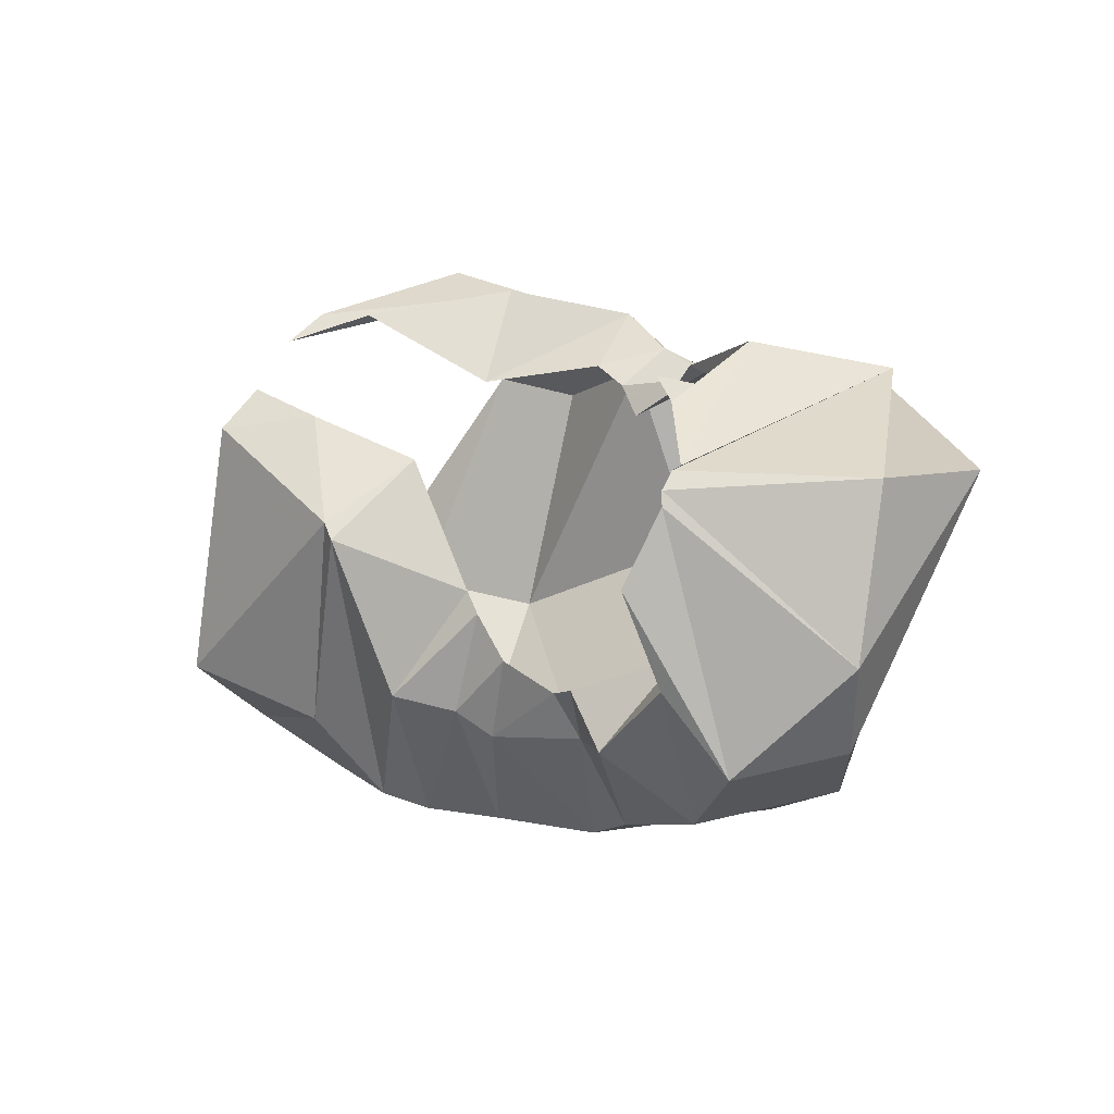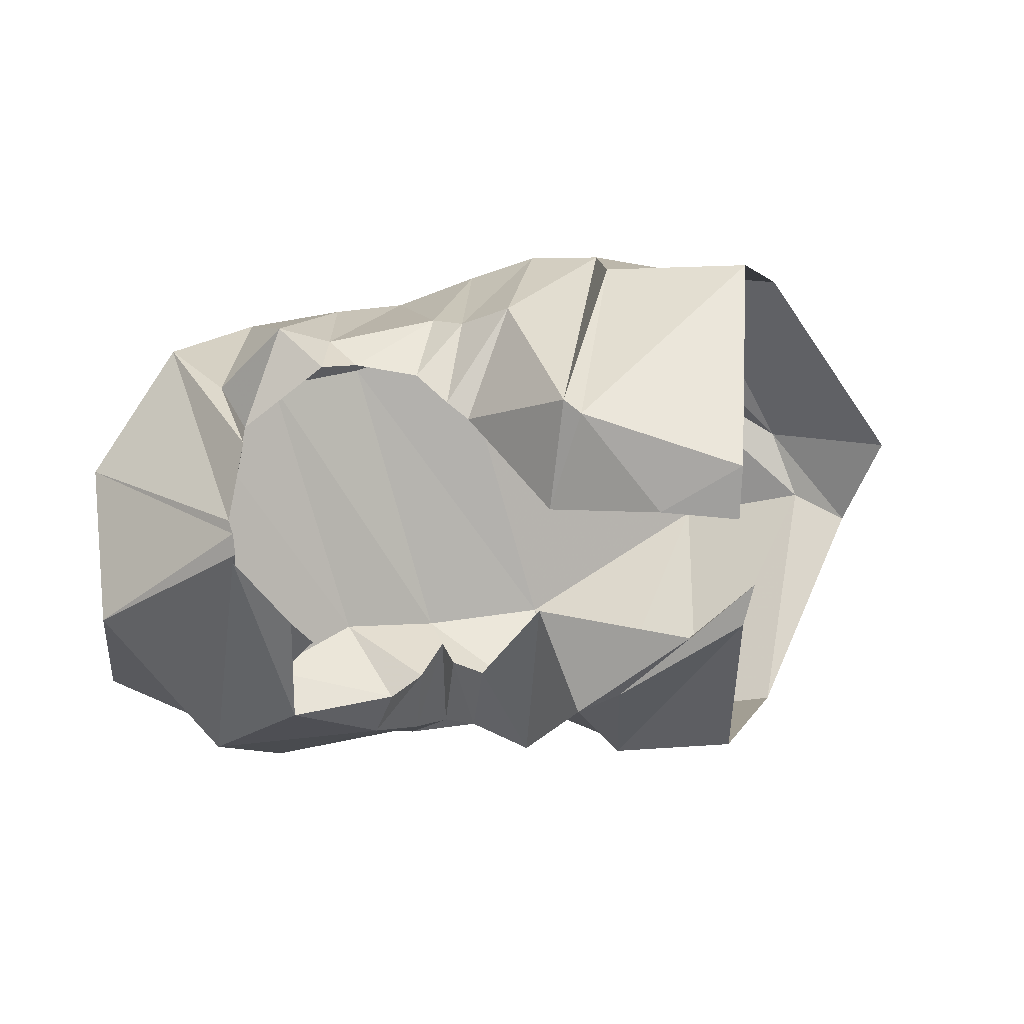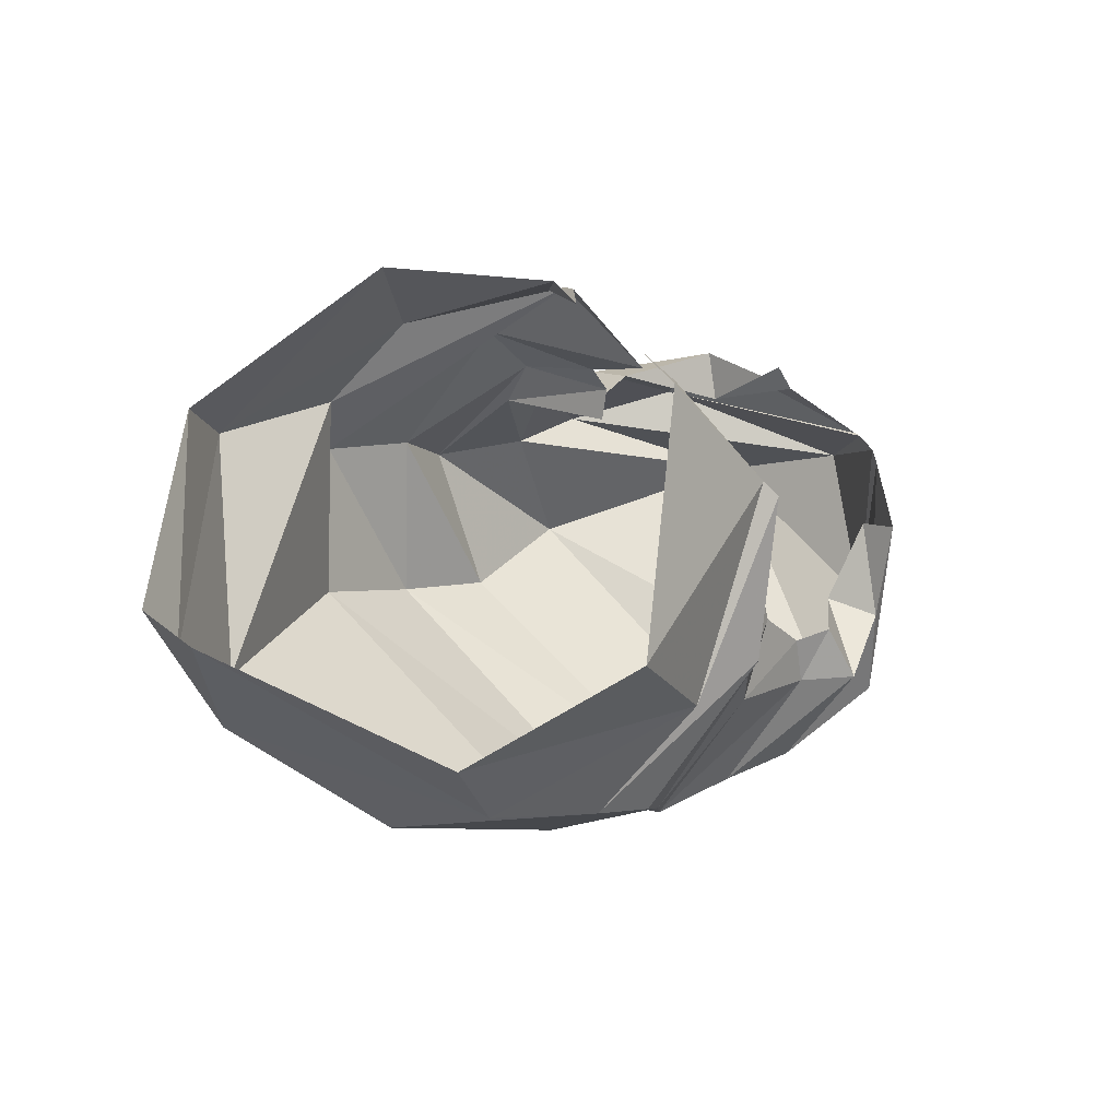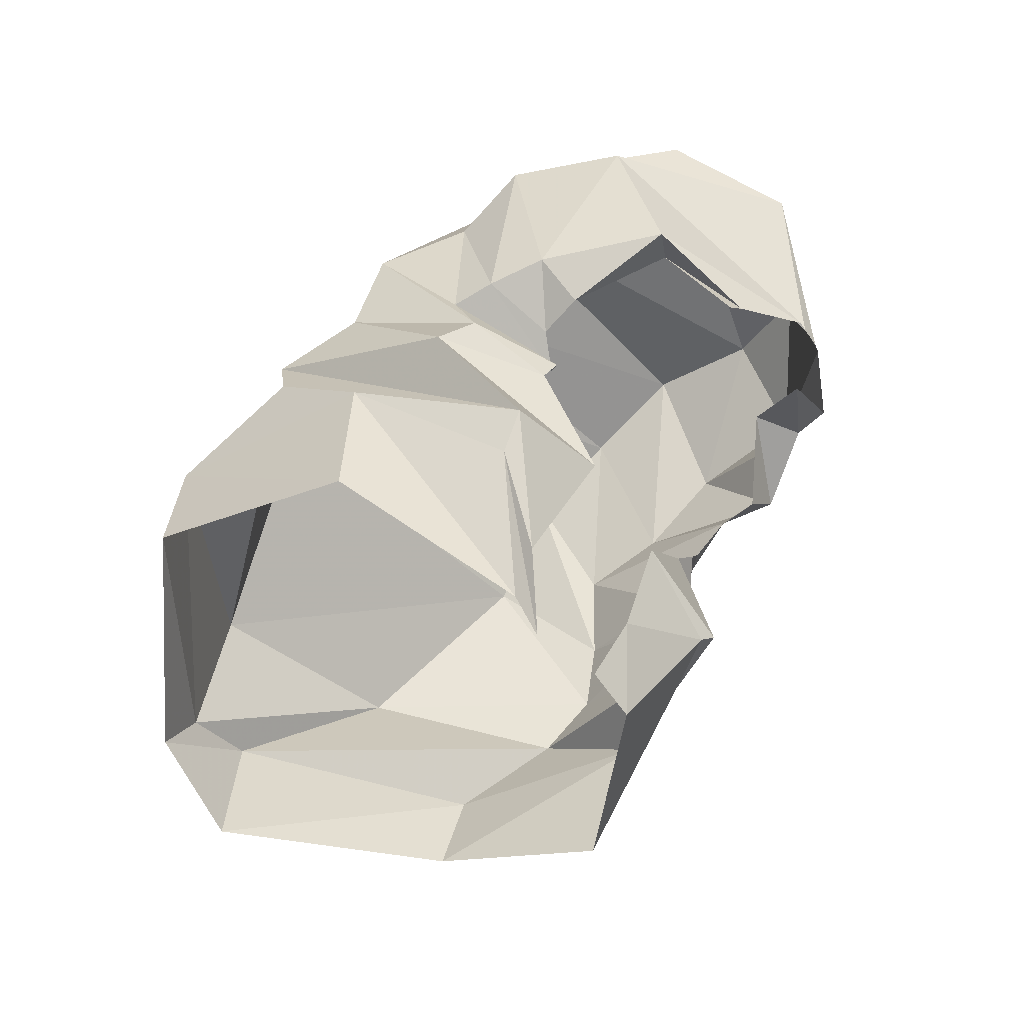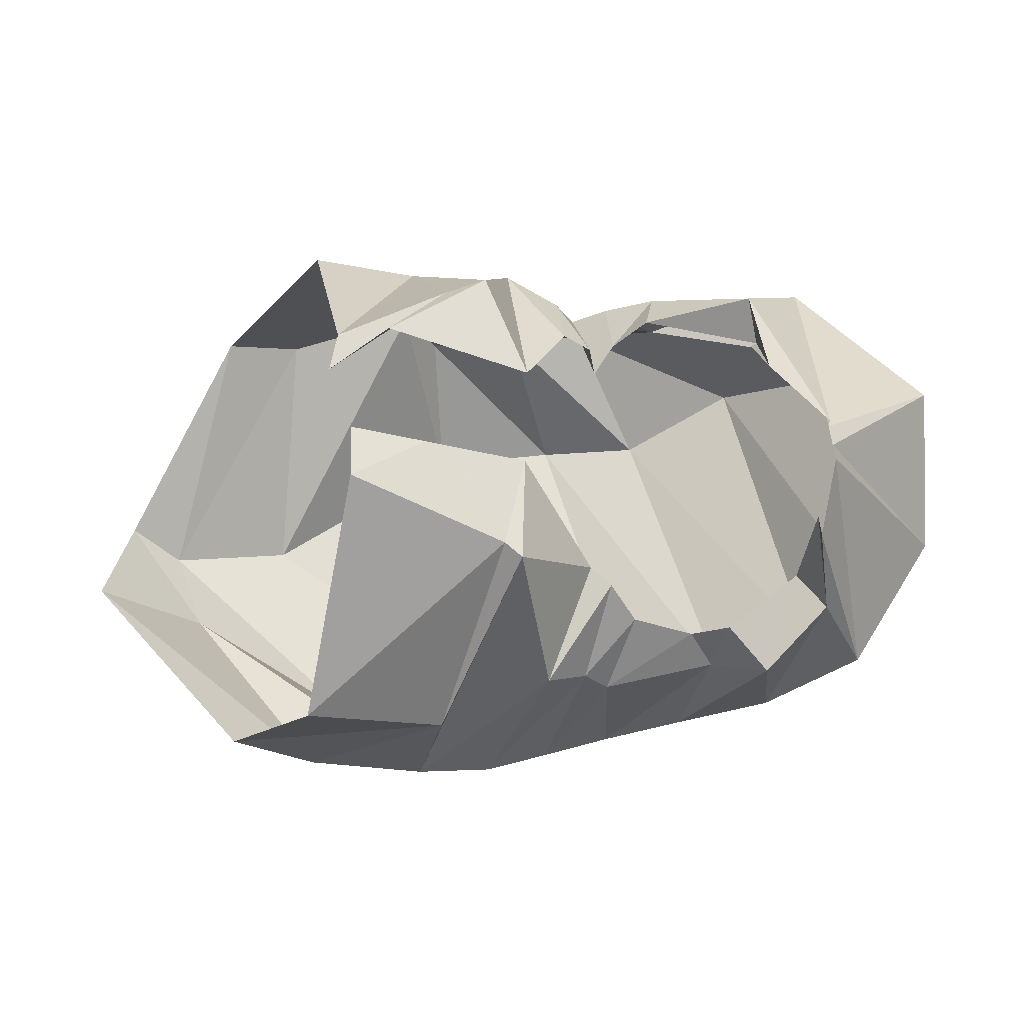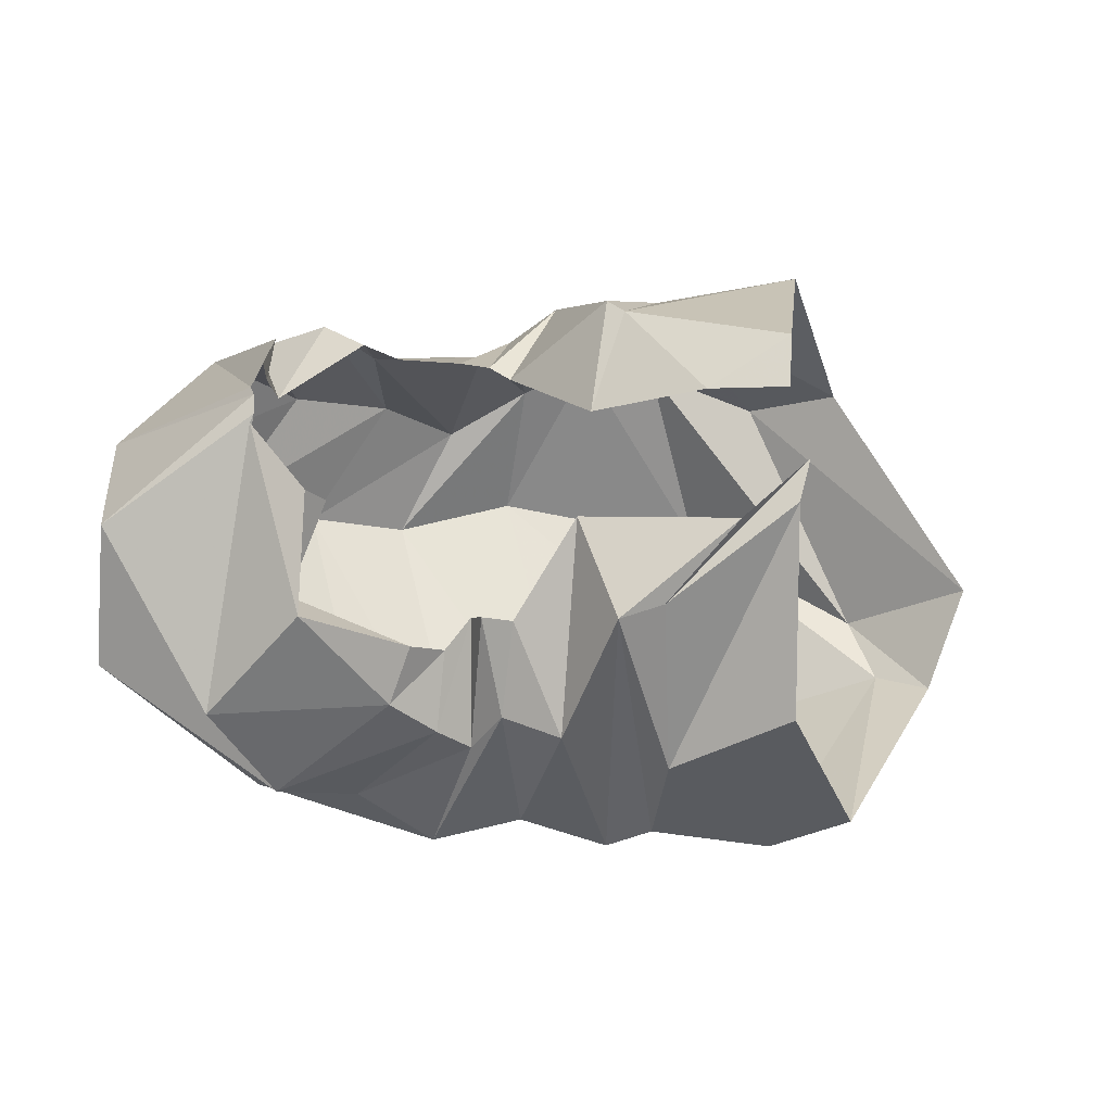
<metadata>
{"format":"obj","ext":"obj","renderer":"f3d","projection":"perspective","resolution":1024,"background":"white","views":[{"elev":10.6,"azim":40.0,"up":"+Y"},{"elev":57.4,"azim":172.8,"up":"+Z"},{"elev":-2.5,"azim":-56.4,"up":"+Y"},{"elev":59.0,"azim":-58.3,"up":"+Y"},{"elev":19.1,"azim":-11.4,"up":"+Y"},{"elev":18.7,"azim":175.3,"up":"+Z"}]}
</metadata>
<code>
v 135.5 161.5 205.4
v 159.4 154.7 203.5
v 193.1 143.2 194.1
v 215.1 105.1 194.8
v 221.5 99.36 197.4
v 230.3 85.77 195.6
v 250 78.99 195.7
v 261.4 82.85 201.7
v 289.2 93.9 187.4
v 291.4 119.5 199.8
v 133.6 150.3 218.7
v 181.1 125.7 221
v 186.1 121.4 223.4
v 197.8 72.53 210
v 212.9 67.83 198
v 222.1 60.15 191.5
v 258.1 65.96 193
v 274.3 67.17 204.5
v 294.9 87.95 202.7
v 288.3 117.6 212.4
v 117.9 71.18 218.7
v 162.3 59.3 208.8
v -1 -1 -1
v -2 -2 -2
v -3 -3 -3
v -4 -4 -4
v -5 -5 -5
v -6 -6 -6
v -7 -7 -7
v -8 -8 -8
v 97.11 41.56 170.1
v 124.4 27.02 161.5
v 160 26.92 176
v 183.4 27.07 179.2
v 205.1 25.9 169.7
v 231.5 22.48 154.1
v 254.6 32.87 167
v 285.1 40.46 173
v 311.2 62.86 192.1
v 295.2 140.4 203.2
v 55.81 76.15 108.6
v 91.11 52.86 88.9
v 143 21.06 111
v 211.2 16.65 124.9
v 249.8 24.23 119.2
v 281.5 33.8 127.3
v 312.8 47.9 137.5
v 331.4 67.95 161.5
v 341.2 96.23 173.8
v 294.3 144.8 202.1
v 69.18 87.22 76.83
v 84.9 73.87 76.14
v 125.1 67.76 61.5
v 190.3 95.89 47.07
v 231.6 97.86 48.84
v 263.4 101 58.86
v 299.5 122.1 64.91
v 345.4 145.8 117.5
v 341.3 148.3 163.6
v 294.2 149.8 197.5
v 109 150.9 57.64
v 134.4 145.7 47.31
v 174.7 158.9 60.58
v 187.6 144.7 49.32
v 215.5 148.5 61.42
v 243.4 146.7 54.55
v 267 152.5 74.14
v 291.7 162.4 80.4
v 311 172.4 110.9
v 295.5 151.1 195
v 136.7 194 112
v 172.8 182.4 92.52
v -9 -9 -9
v -10 -10 -10
v -11 -11 -11
v -12 -12 -12
v -13 -13 -13
v -14 -14 -14
v -15 -15 -15
v -16 -16 -16
v 135.7 183.5 176.5
v 175.5 188.8 147.8
v 189.5 191.9 144.9
v 205.3 182.8 103.9
v 222.6 172.7 107
v 231.6 162.8 93.2
v 242.1 168.3 101.1
v 256.3 174 112.8
v 282.3 181.1 144.5
v 279.5 166 178.5
v 131.4 175.2 187.1
v 152.6 183.8 172.1
v 199.2 165.3 167.9
v 218.7 169 136.7
v 228 163.4 136.1
v 230.7 153.7 132.5
v 239.1 161.3 124.9
v 249.7 170.6 130.1
v 285.6 165.1 145.2
v 273.1 172.9 177.2
g foo
f 1 11 2
f 11 12 2
f 2 12 3
f 12 13 3
f 3 13 4
f 13 14 4
f 4 14 5
f 14 15 5
f 5 15 6
f 15 16 6
f 6 16 7
f 16 17 7
f 7 17 8
f 17 18 8
f 8 18 9
f 18 19 9
f 9 19 10
f 19 20 10
f 11 21 12
f 21 22 12
f 12 22 13
f 13 22 33
f 22 32 33
f 13 33 14
f 33 34 14
f 14 34 15
f 34 35 15
f 15 35 16
f 35 36 16
f 16 36 17
f 36 37 17
f 17 37 18
f 37 38 18
f 18 38 19
f 38 39 19
f 19 39 20
f 39 40 20
f 21 31 22
f 31 32 22
f 31 41 32
f 41 42 32
f 32 42 33
f 42 43 33
f 33 43 34
f 43 44 34
f 34 44 35
f 44 45 35
f 35 45 36
f 45 46 36
f 36 46 37
f 46 47 37
f 37 47 38
f 47 48 38
f 38 48 39
f 48 49 39
f 39 49 40
f 49 50 40
f 41 51 42
f 51 52 42
f 42 52 43
f 52 53 43
f 43 53 44
f 53 54 44
f 44 54 45
f 54 55 45
f 45 55 46
f 55 56 46
f 46 56 47
f 56 57 47
f 47 57 48
f 57 58 48
f 48 58 49
f 58 59 49
f 49 59 50
f 59 60 50
f 51 61 52
f 61 62 52
f 52 62 53
f 62 63 53
f 53 63 54
f 63 64 54
f 54 64 55
f 64 65 55
f 55 65 56
f 65 66 56
f 56 66 57
f 66 67 57
f 57 67 58
f 67 68 58
f 58 68 59
f 68 69 59
f 59 69 60
f 69 70 60
f 61 71 62
f 71 72 62
f 62 72 63
f 63 72 83
f 72 82 83
f 63 83 64
f 83 84 64
f 64 84 65
f 84 85 65
f 65 85 66
f 85 86 66
f 66 86 67
f 86 87 67
f 67 87 68
f 87 88 68
f 68 88 69
f 88 89 69
f 69 89 70
f 89 90 70
f 71 81 72
f 81 82 72
f 81 91 82
f 91 92 82
f 82 92 83
f 92 93 83
f 83 93 84
f 93 94 84
f 84 94 85
f 94 95 85
f 85 95 86
f 95 96 86
f 86 96 87
f 96 97 87
f 87 97 88
f 97 98 88
f 88 98 89
f 98 99 89
f 89 99 90
f 99 100 90
g

</code>
